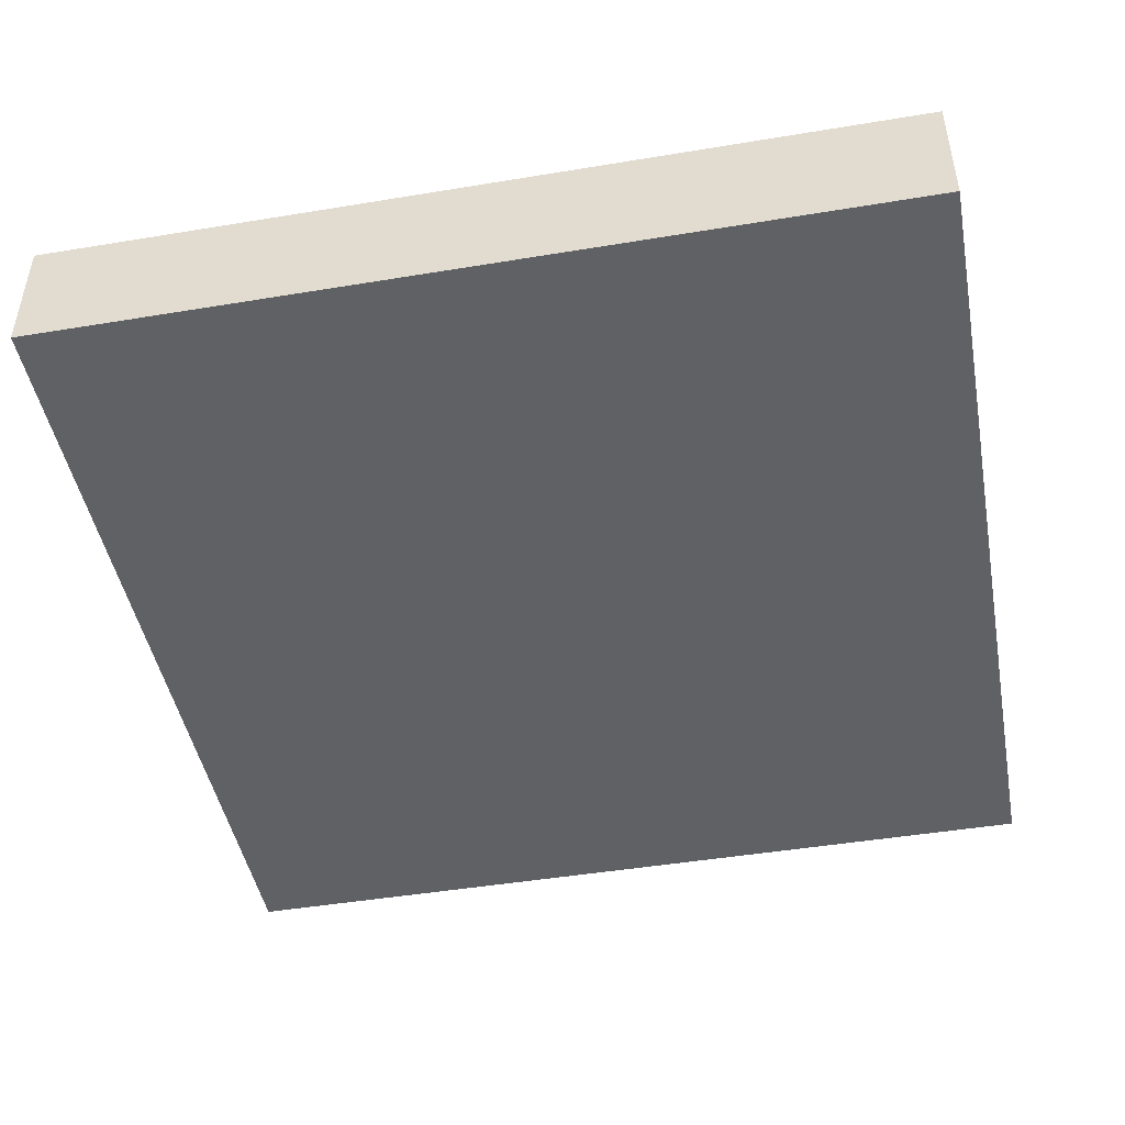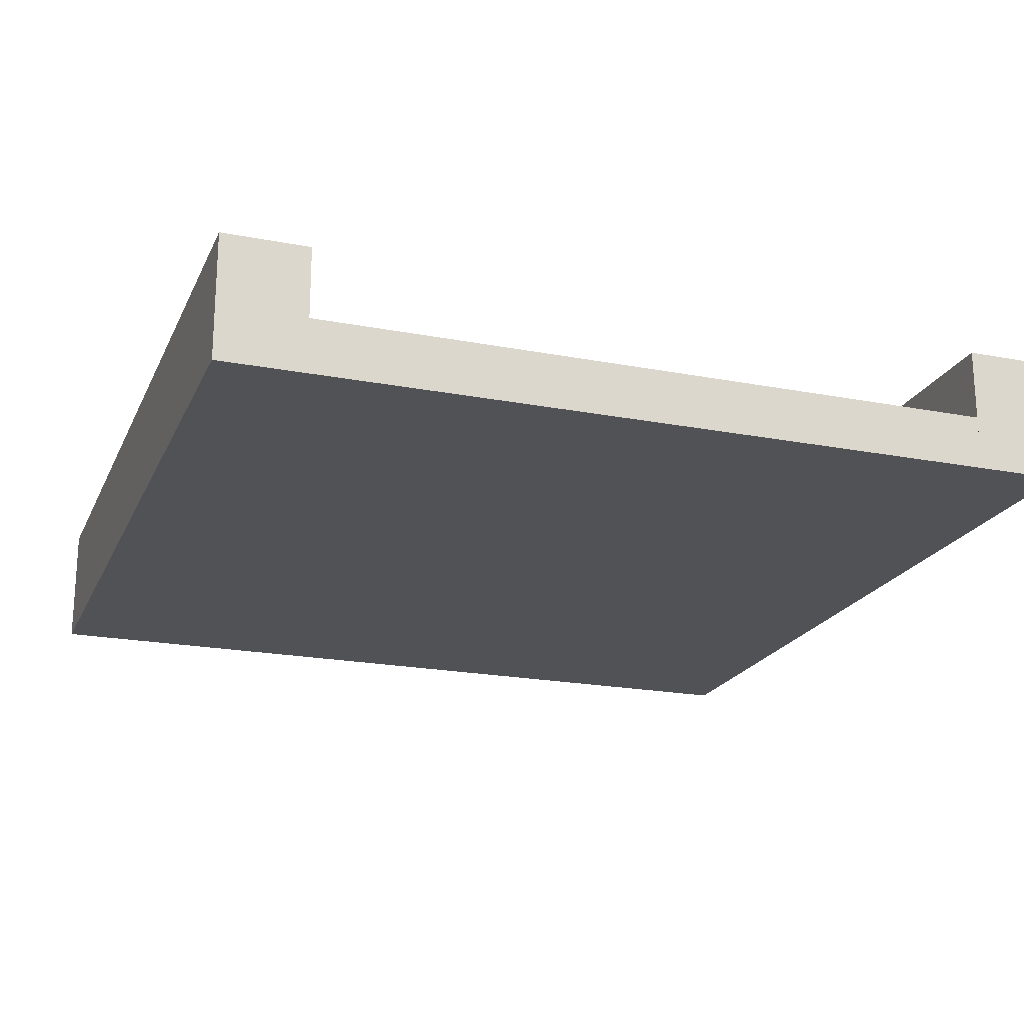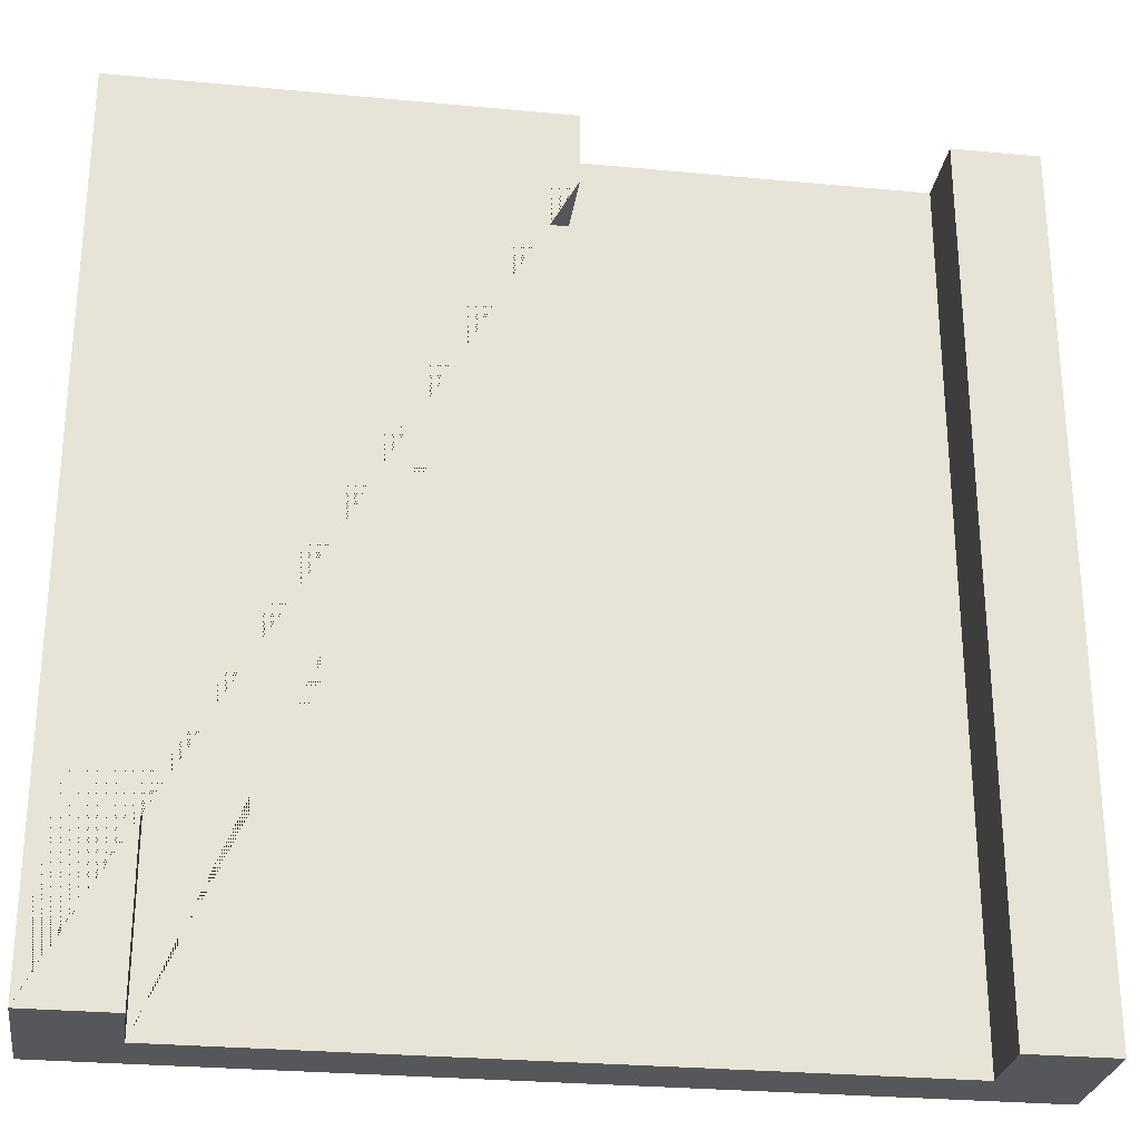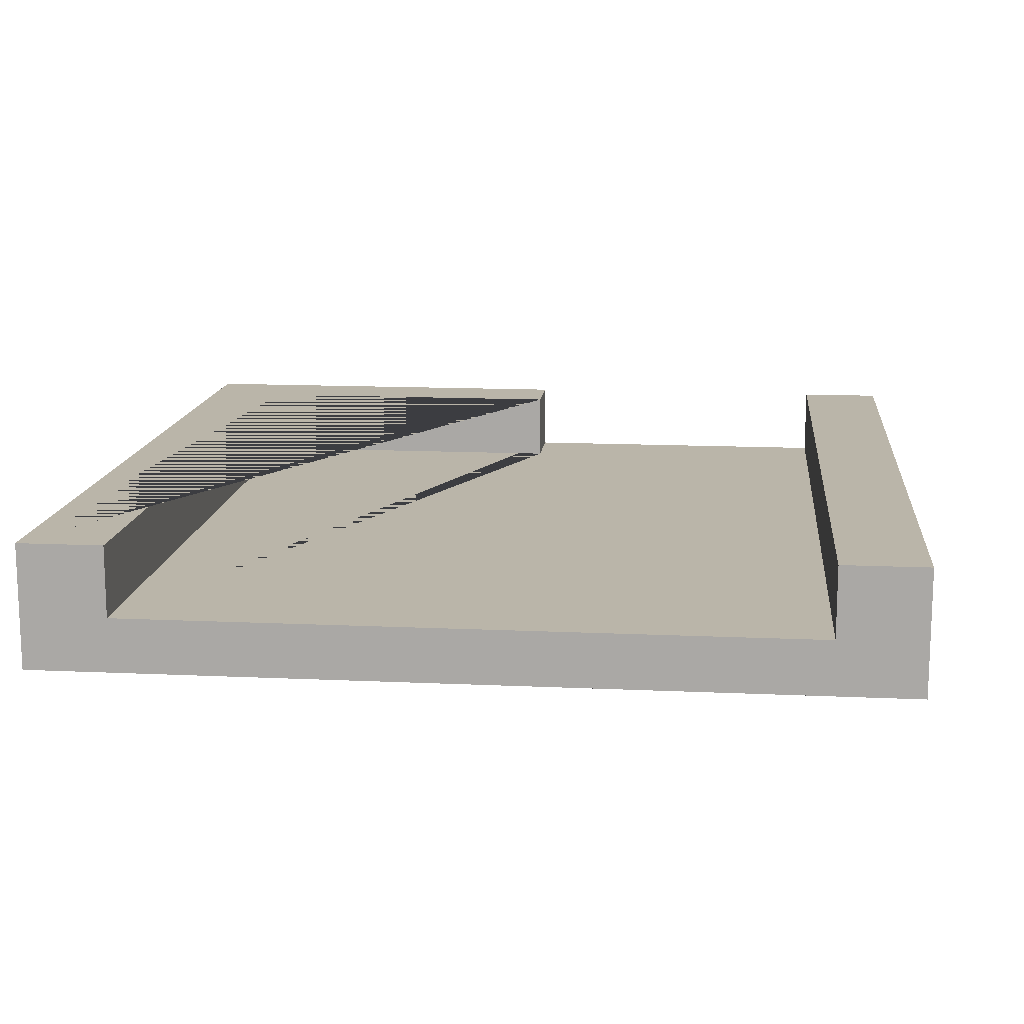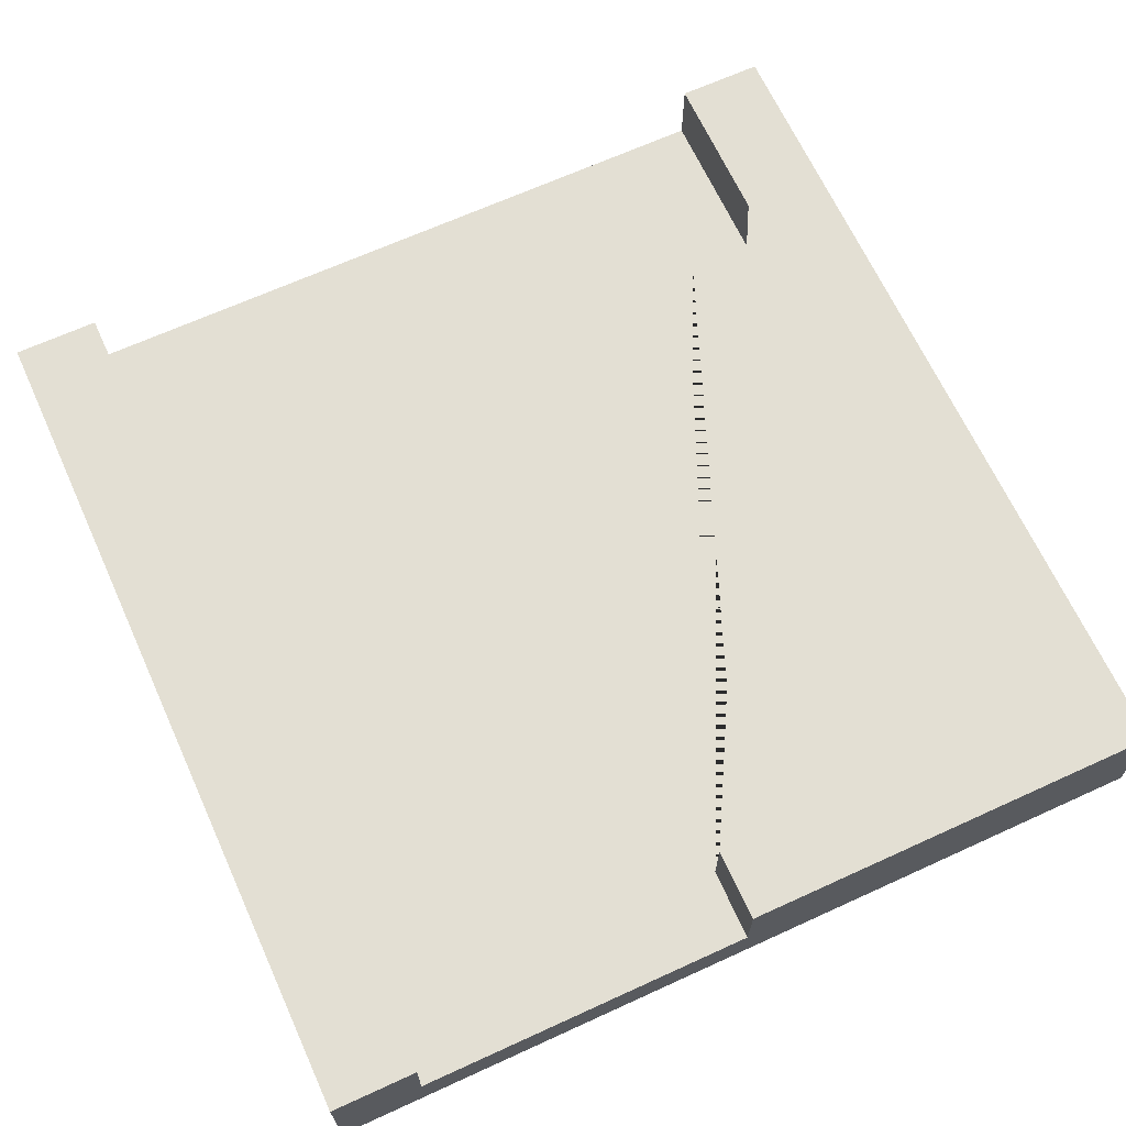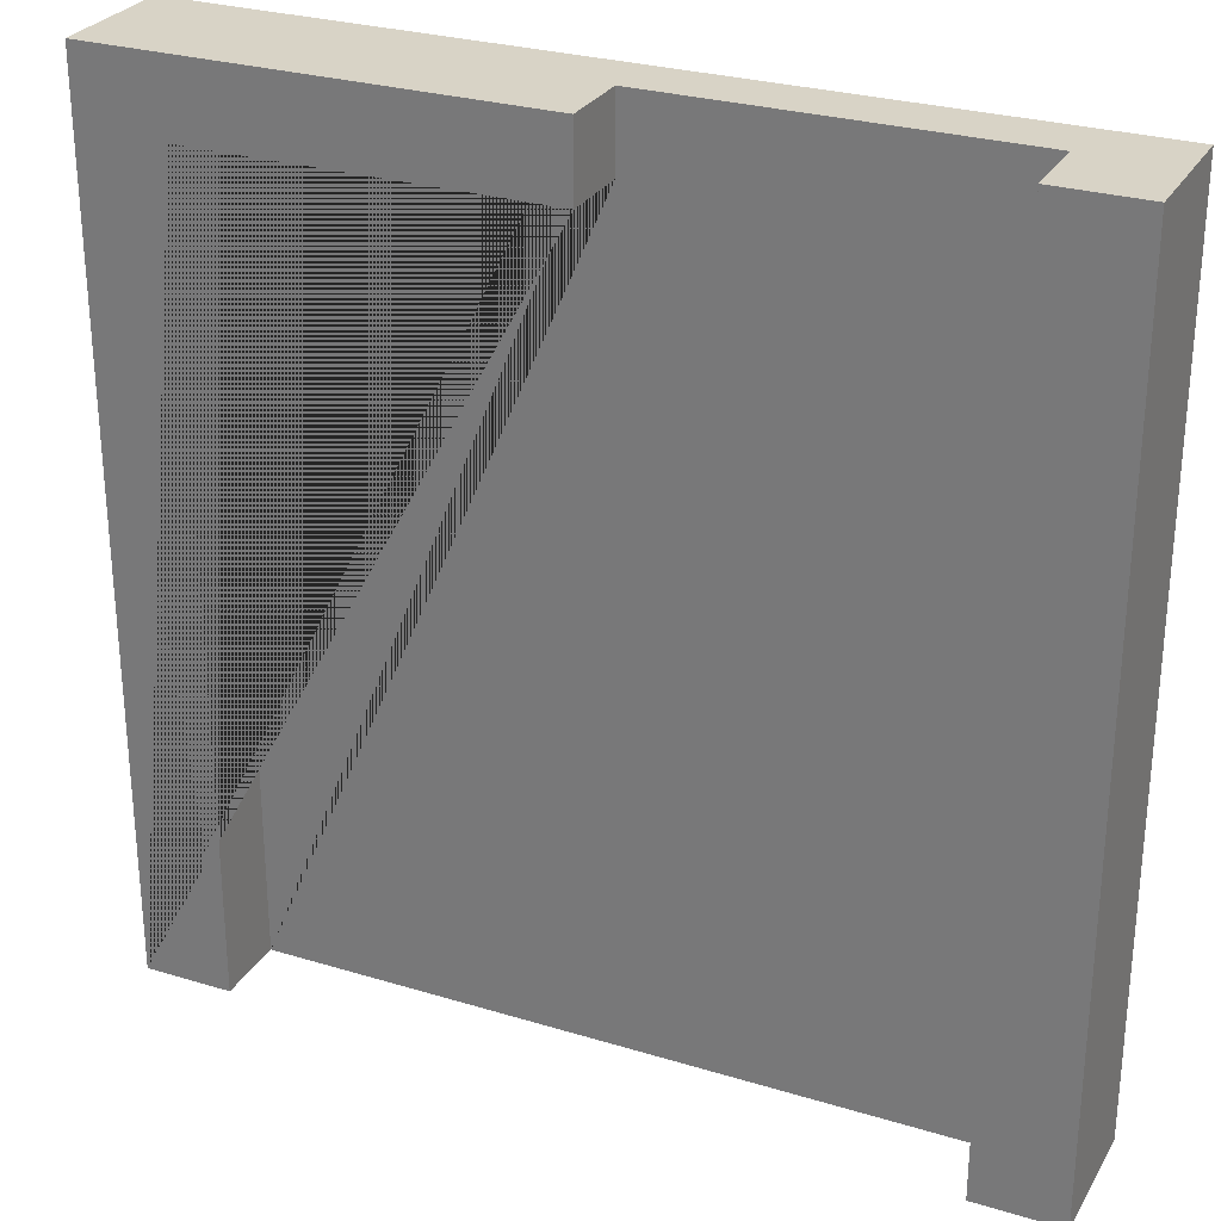
<metadata>
{"format":"obj","ext":"obj","renderer":"f3d","projection":"perspective","resolution":1024,"background":"white","views":[{"elev":-46.4,"azim":-79.3,"up":"+Y"},{"elev":-20.6,"azim":160.7,"up":"+Y"},{"elev":-27.4,"azim":171.7,"up":"+Z"},{"elev":13.7,"azim":-174.1,"up":"+Y"},{"elev":66.9,"azim":-24.6,"up":"+Y"},{"elev":28.0,"azim":-155.2,"up":"+Z"}]}
</metadata>
<code>
g Mesh1 Wall_right Model
v 0.3 0.44 -3
v 0.3 0.19 -3
v 0.3 0 -3
v 1.841e-14 0 -3
v 1.841e-14 0.44 -3
f 1 2 3 4 5
f 5 4 3 2 1
v 0 0 -2.31e-14
v 0 0.44 -2.31e-14
f 6 7 5 4
f 4 5 7 6
v 0.3 0.44 -1.733e-14
f 1 5 7 8
f 8 7 5 1
v 0.3 0 -1.733e-14
v 0.3 0.19 -1.733e-14
f 6 9 10 8 7
v 2.7 0 -3
v 3 0 -3
v 3 0 -0
v 1.5 0 -1.155e-14
f 11 12 13 14 9 6 4 3
f 3 4 6 9 14 13 12 11
f 7 8 10 9 6
f 10 2 1 8
v 2.7 0.19 -3
v 1.5 0.19 -0
v 1.5 0.19 -0.25
v 2.7 0.19 -0.25
f 15 2 10 16 17 18
f 18 17 16 10 2 15
v 2.7 0.44 -0.25
v 1.5 0.44 -0.25
f 19 18 17 20
v 2.7 0.44 -3
f 15 18 19 21
f 21 19 18 15
v 3 0.44 -3
v 1.5 0.44 -0
v 3 0.44 -0
f 22 21 19 20 23 24
f 24 23 20 19 21 22
f 23 16 14 13 24
f 24 13 14 16 23
f 22 24 13 12
f 12 13 24 22
f 12 11 15 21 22
f 22 21 15 11 12
f 11 3 2 15
f 15 2 3 11
f 9 14 16 10
f 10 16 14 9
f 23 20 17 16
f 16 17 20 23
f 20 17 18 19
f 8 1 2 10

</code>
